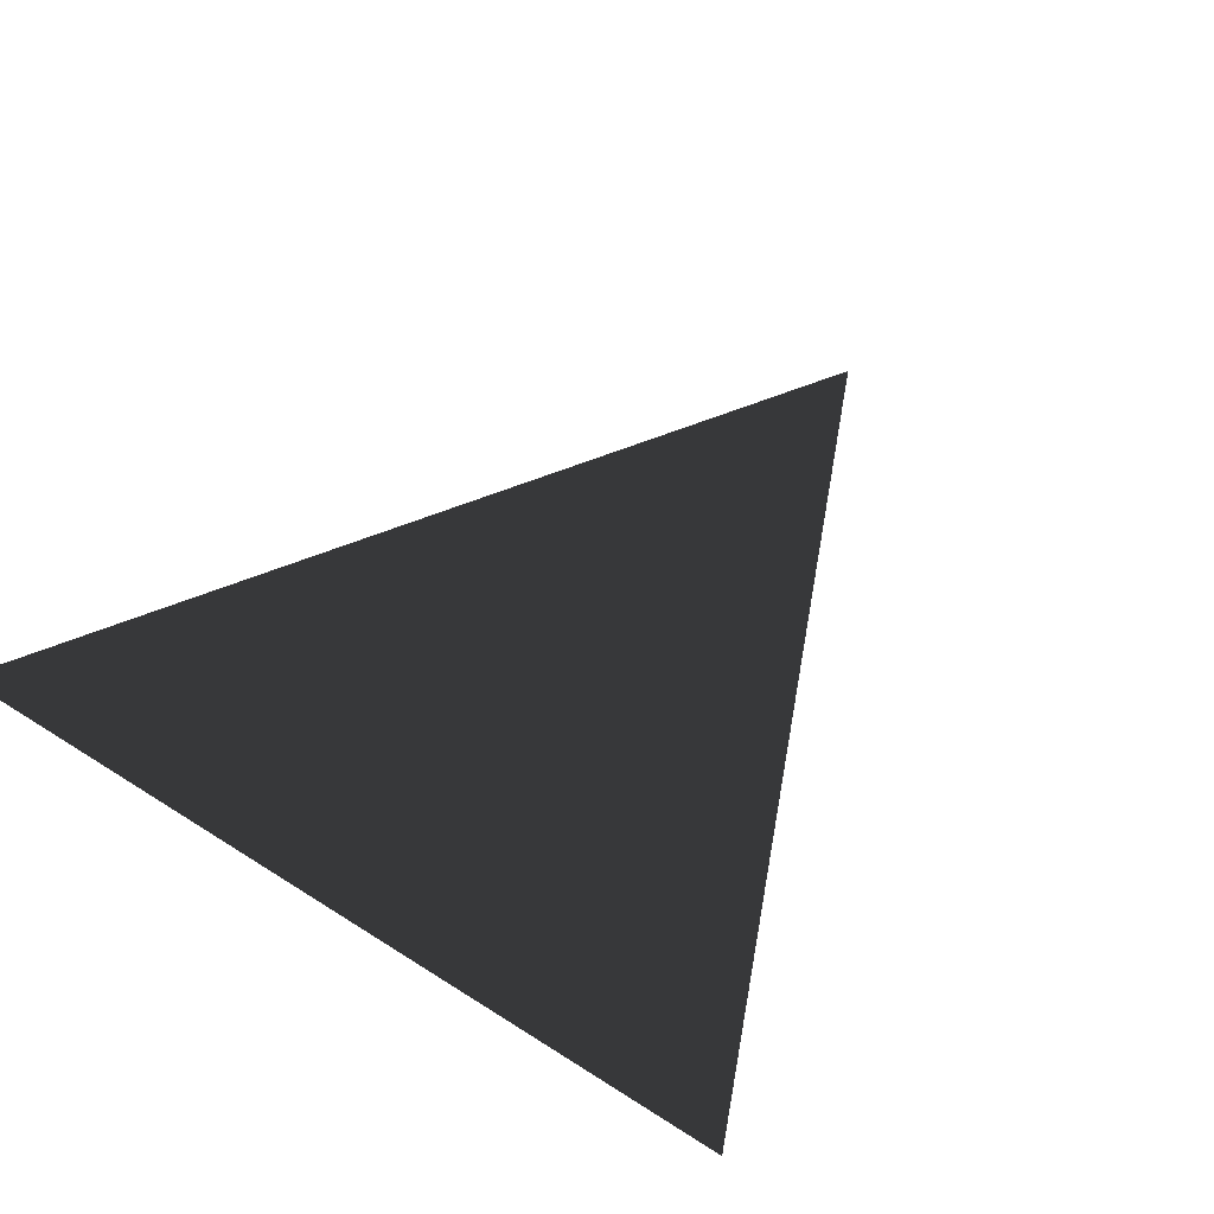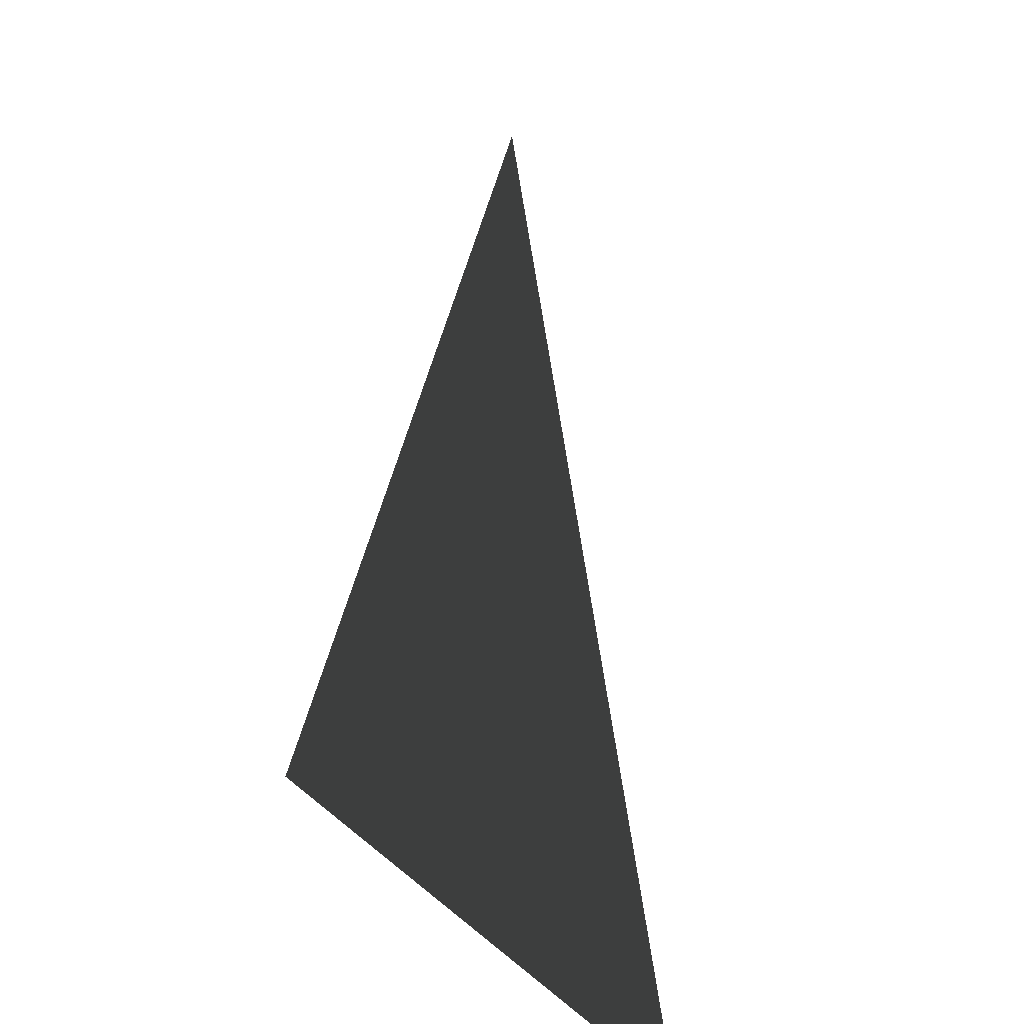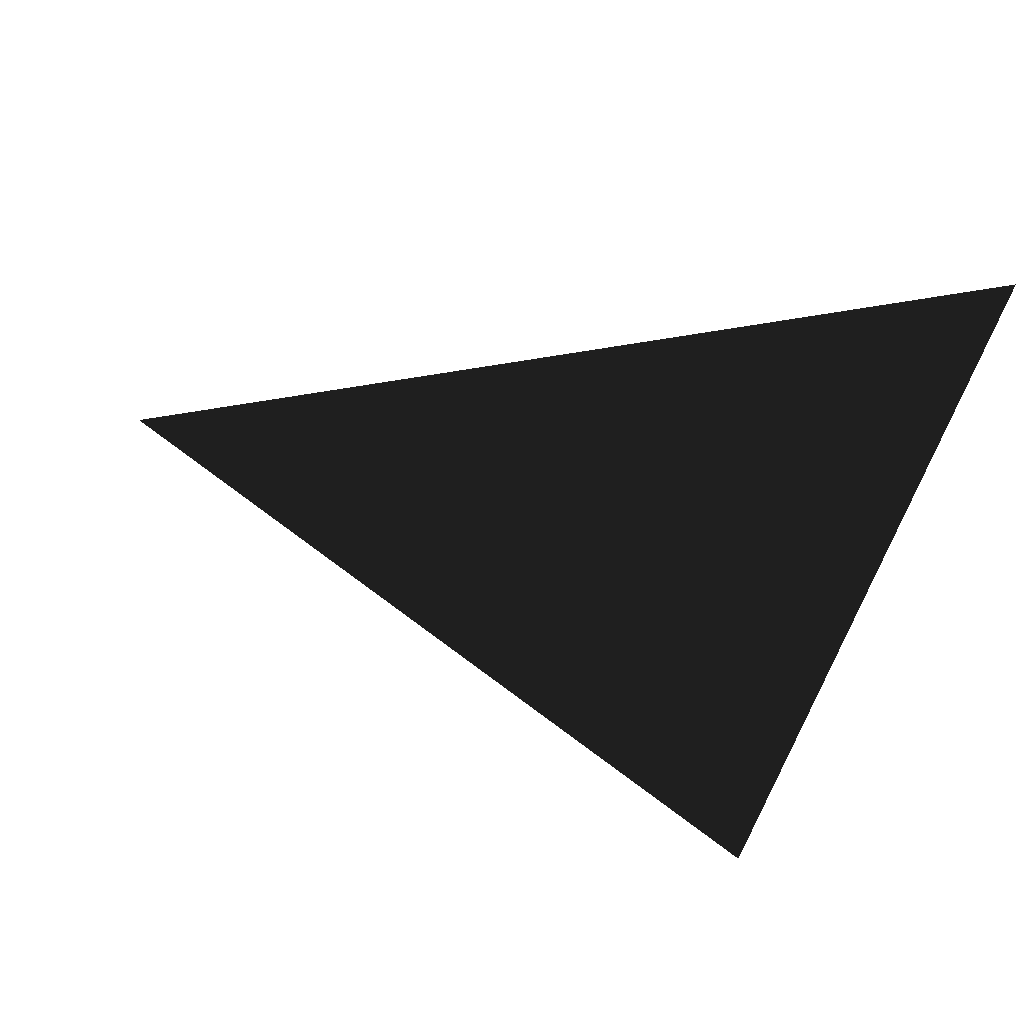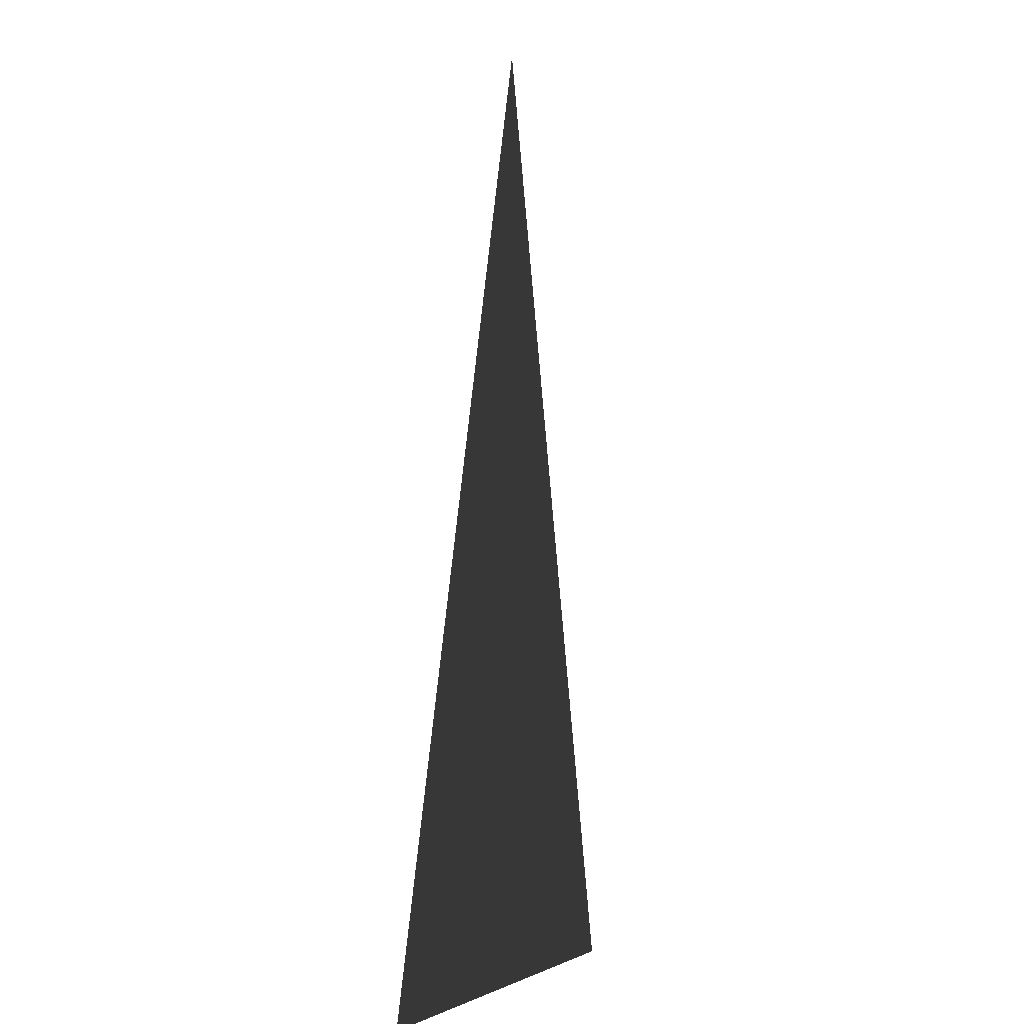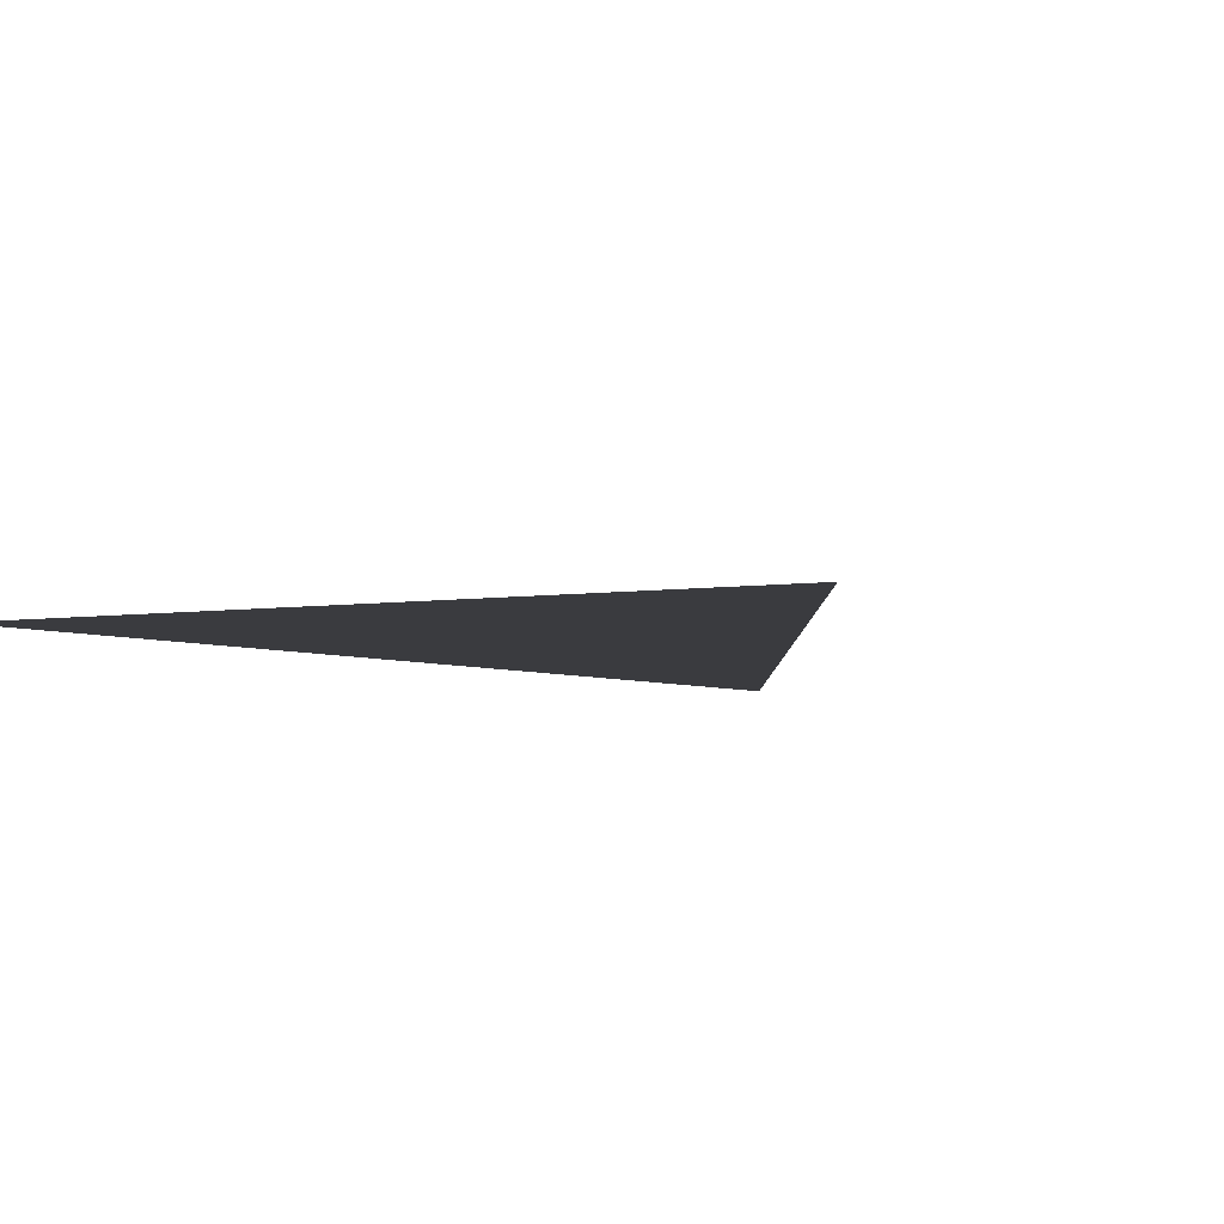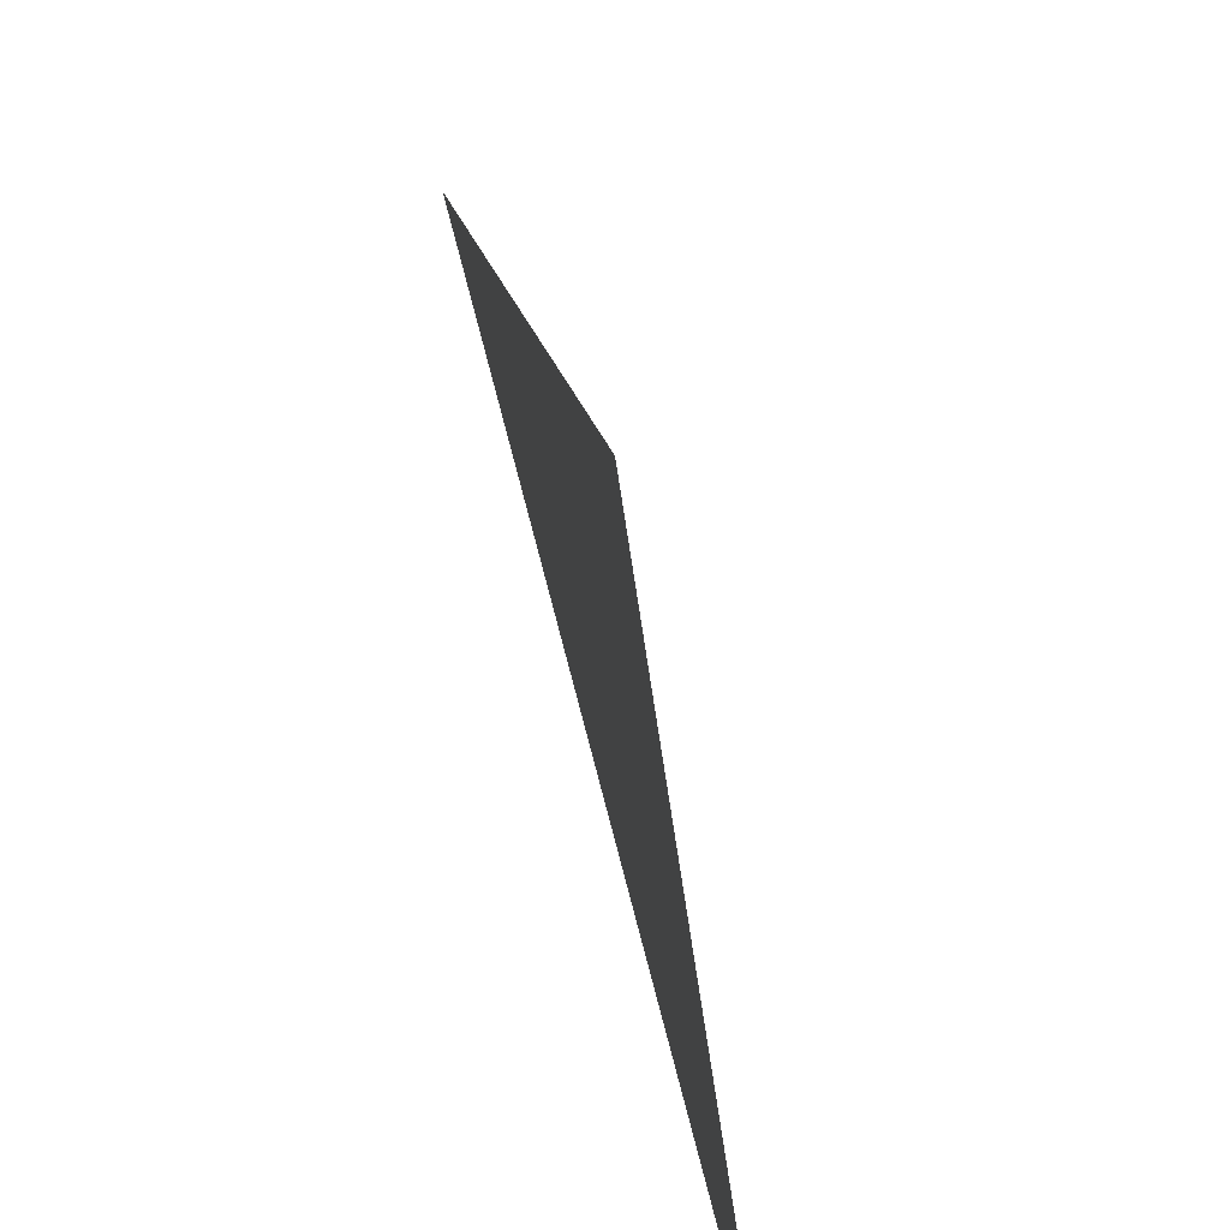
<metadata>
{"format":"obj","ext":"obj","renderer":"f3d","projection":"perspective","resolution":1024,"background":"white","views":[{"elev":46.2,"azim":36.4,"up":"+Z"},{"elev":-28.6,"azim":-68.2,"up":"+Y"},{"elev":-56.3,"azim":-106.5,"up":"+Z"},{"elev":-5.8,"azim":101.5,"up":"+Y"},{"elev":5.4,"azim":35.1,"up":"+Z"},{"elev":-70.5,"azim":103.7,"up":"+Y"}]}
</metadata>
<code>
o Triangle
v 0 0.5 0
v 0.5 -0.5 0
v -0.5 -0.5 0
f 1 2 3

</code>
